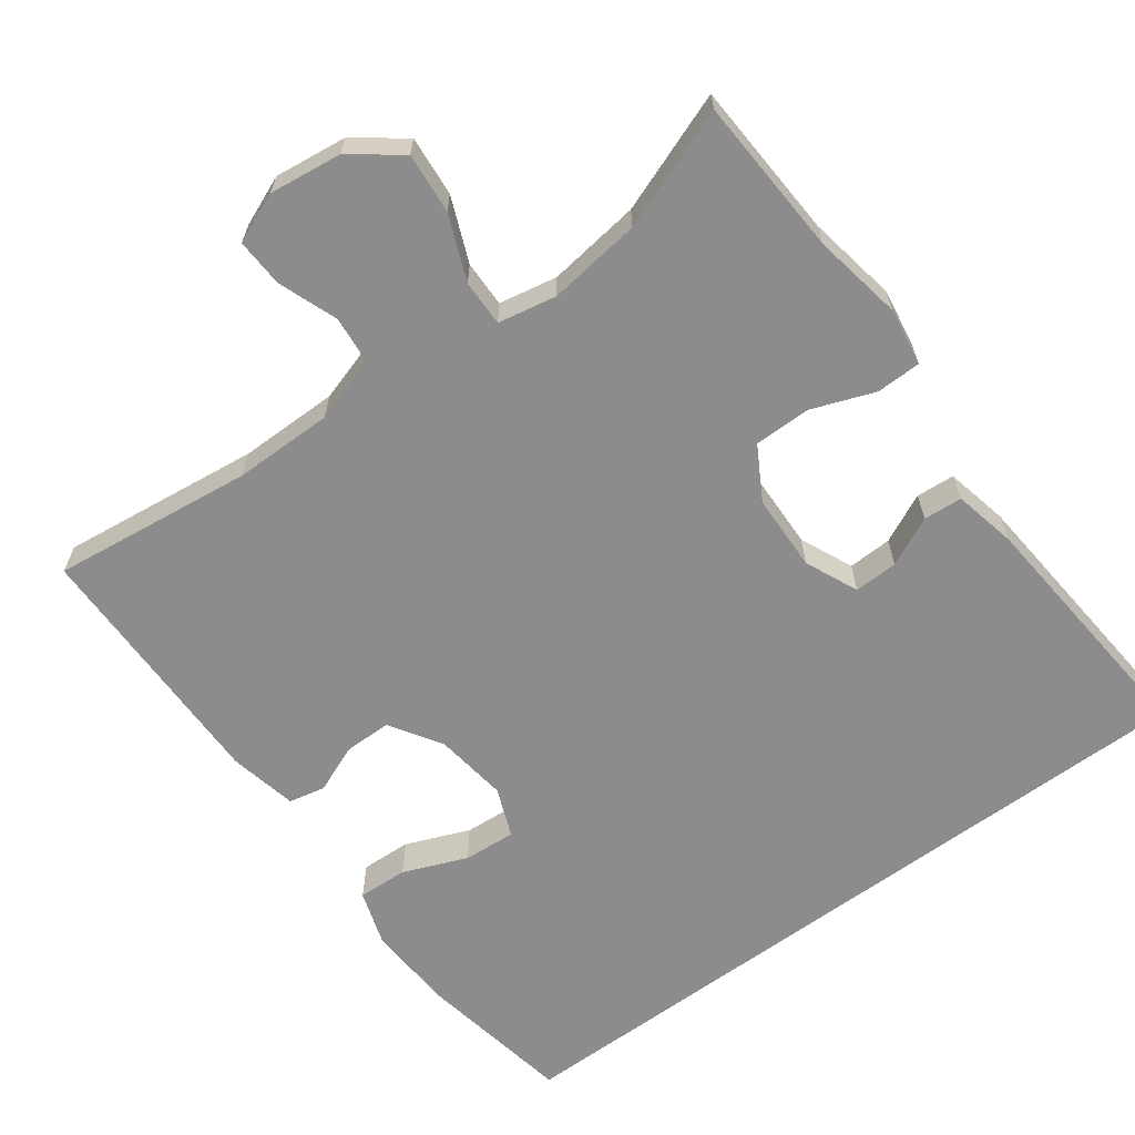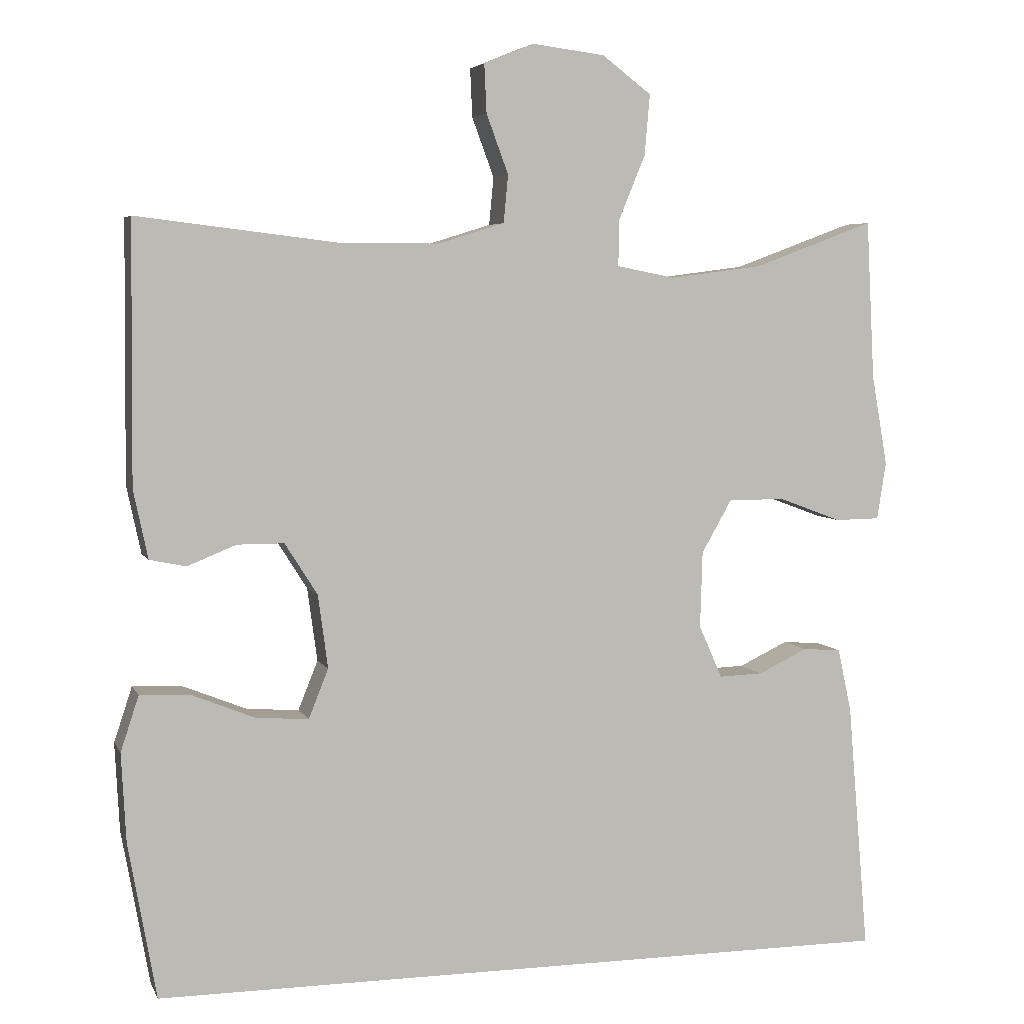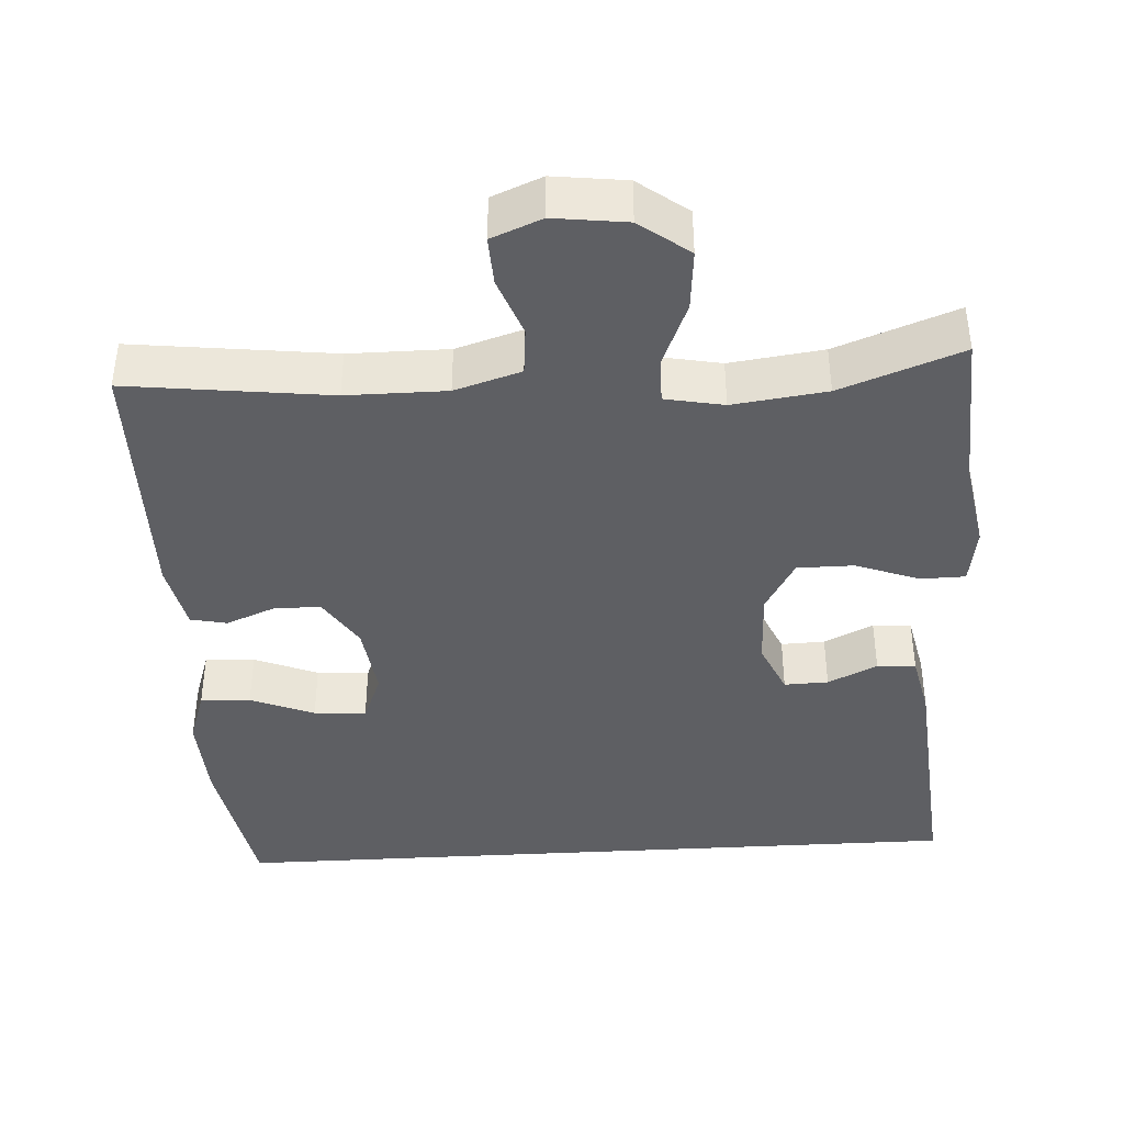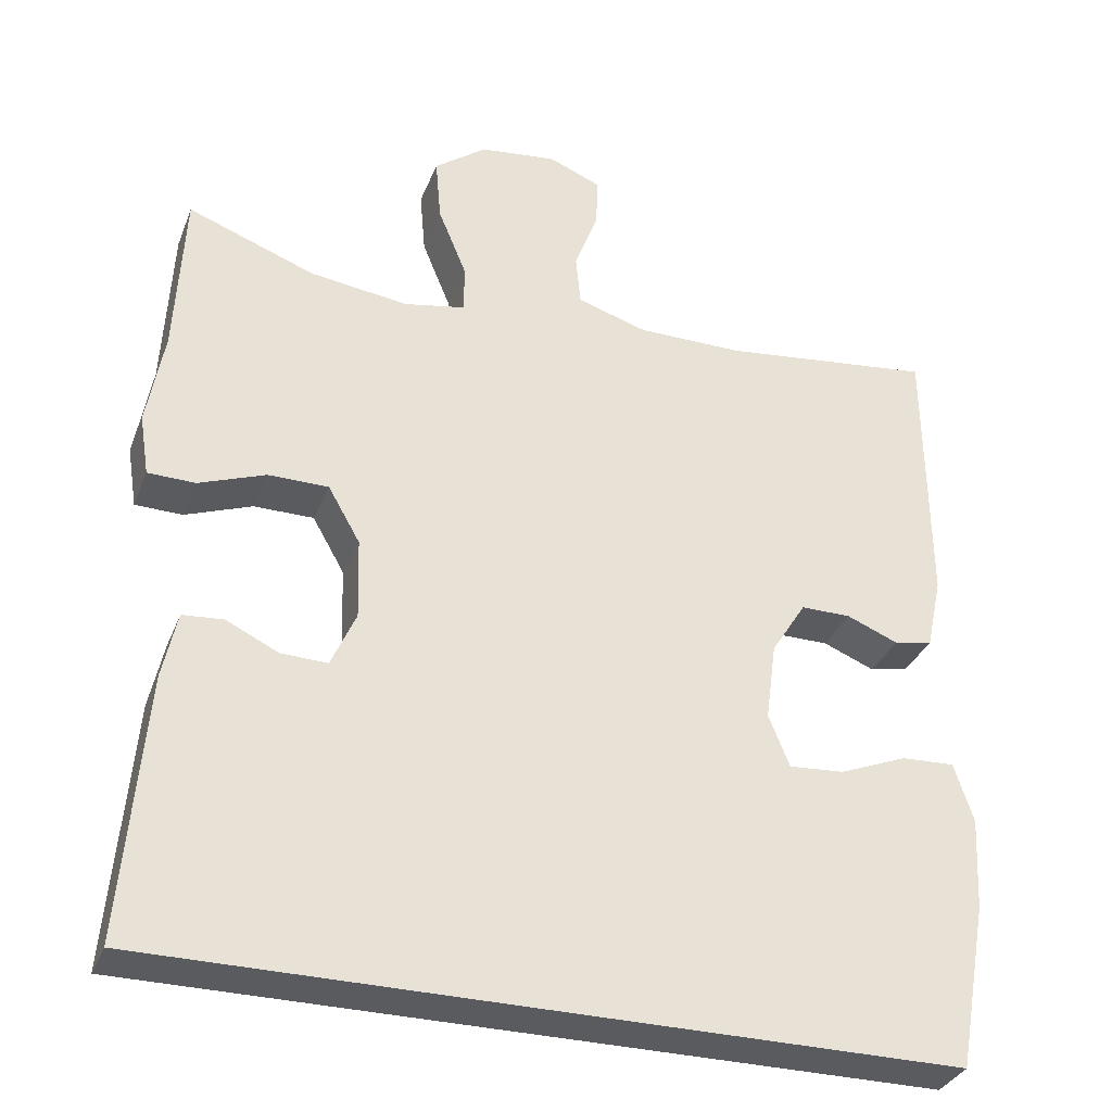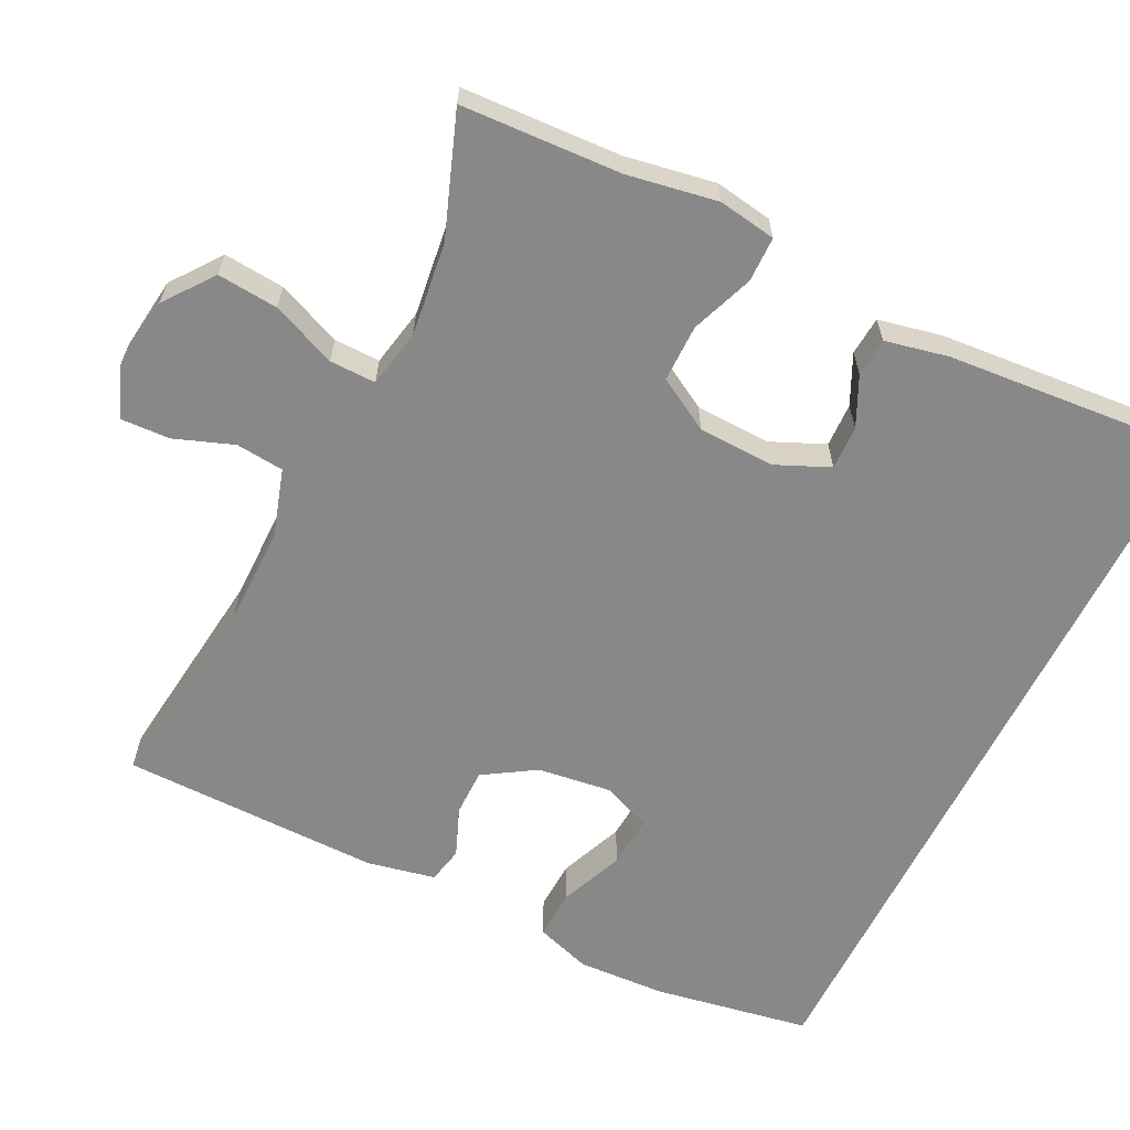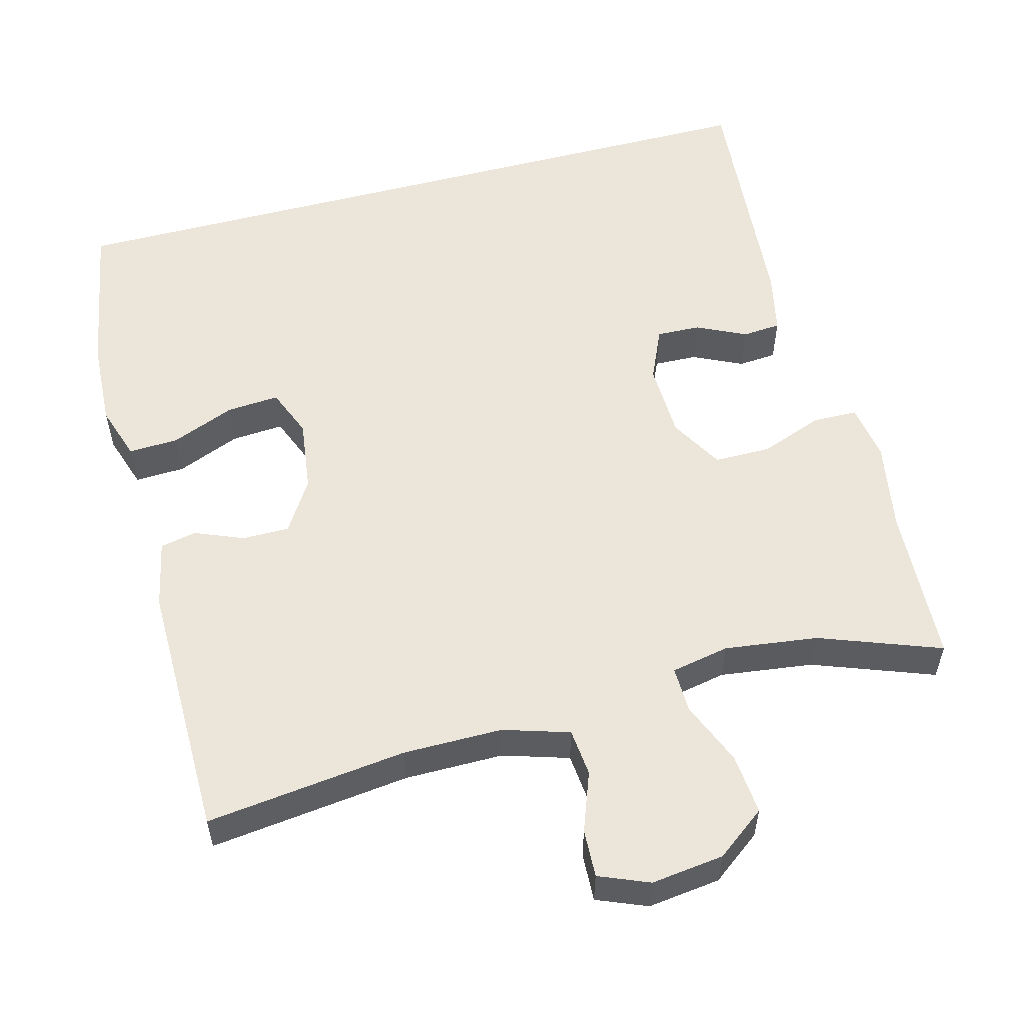
<metadata>
{"format":"obj","ext":"obj","renderer":"f3d","projection":"perspective","resolution":1024,"background":"white","views":[{"elev":-64.2,"azim":36.4,"up":"+Y"},{"elev":5.1,"azim":-16.2,"up":"+Z"},{"elev":-40.8,"azim":3.4,"up":"+Y"},{"elev":-33.1,"azim":160.5,"up":"+Z"},{"elev":-62.9,"azim":63.5,"up":"+Y"},{"elev":55.3,"azim":-14.9,"up":"+Y"}]}
</metadata>
<code>
v 0.511 0.07 -0.5
v -0.48 0.07 -0.5
v -0.517 0.07 -0.293
v -0.523 0.07 -0.177
v -0.499 0.07 -0.104
v -0.433 0.07 -0.107
v -0.349 0.07 -0.141
v -0.28 0.07 -0.146
v -0.254 0.07 -0.081
v -0.267 0.07 0.016
v -0.31 0.07 0.084
v -0.372 0.07 0.084
v -0.436 0.07 0.058
v -0.484 0.07 0.068
v -0.503 0.07 0.158
v -0.5 0.07 0.5
v -0.235 0.07 0.468
v -0.104 0.07 0.468
v -0.017 0.07 0.495
v -0.011 0.07 0.558
v -0.04 0.07 0.636
v -0.043 0.07 0.7
v 0.023 0.07 0.727
v 0.119 0.07 0.715
v 0.184 0.07 0.666
v 0.177 0.07 0.586
v 0.142 0.07 0.501
v 0.141 0.07 0.44
v 0.218 0.07 0.425
v 0.341 0.07 0.441
v 0.5 0.07 0.5
v 0.511 0.07 0.29
v 0.532 0.07 0.171
v 0.52 0.07 0.095
v 0.461 0.07 0.094
v 0.378 0.07 0.125
v 0.303 0.07 0.125
v 0.263 0.07 0.055
v 0.26 0.07 -0.046
v 0.291 0.07 -0.116
v 0.349 0.07 -0.114
v 0.414 0.07 -0.083
v 0.465 0.07 -0.087
v 0.483 0.07 -0.17
v 0.511 0 -0.5
v -0.48 0 -0.5
v -0.517 0 -0.293
v -0.523 0 -0.177
v -0.499 0 -0.104
v -0.433 0 -0.107
v -0.349 0 -0.141
v -0.28 0 -0.146
v -0.254 0 -0.081
v -0.267 0 0.016
v -0.31 0 0.084
v -0.372 0 0.084
v -0.436 0 0.058
v -0.484 0 0.068
v -0.503 0 0.158
v -0.5 0 0.5
v -0.235 0 0.468
v -0.104 0 0.468
v -0.017 0 0.495
v -0.011 0 0.558
v -0.04 0 0.636
v -0.043 0 0.7
v 0.023 0 0.727
v 0.119 0 0.715
v 0.184 0 0.666
v 0.177 0 0.586
v 0.142 0 0.501
v 0.141 0 0.44
v 0.218 0 0.425
v 0.341 0 0.441
v 0.5 0 0.5
v 0.511 0 0.29
v 0.532 0 0.171
v 0.52 0 0.095
v 0.461 0 0.094
v 0.378 0 0.125
v 0.303 0 0.125
v 0.263 0 0.055
v 0.26 0 -0.046
v 0.291 0 -0.116
v 0.349 0 -0.114
v 0.414 0 -0.083
v 0.465 0 -0.087
v 0.483 0 -0.17
f 43 44 1
f 42 43 1
f 41 42 1
f 2 3 4
f 1 2 4
f 41 1 4
f 40 41 4
f 34 35 36
f 33 34 36
f 32 33 36
f 32 36 37
f 31 32 37
f 30 31 37
f 29 30 37 38
f 25 26 27
f 24 25 27
f 23 24 27
f 22 23 27
f 21 22 27
f 20 21 27
f 19 20 27 28
f 18 19 28
f 29 38 39
f 28 29 39
f 18 28 39
f 17 18 39
f 15 16 17
f 14 15 17
f 13 14 17
f 12 13 17
f 4 5 6 7
f 4 7 8
f 40 4 8
f 39 40 8 9
f 17 39 9 10
f 11 12 17
f 10 11 17
f 45 88 87
f 45 87 86
f 45 86 85
f 48 47 46
f 48 46 45
f 48 45 85
f 48 85 84
f 80 79 78
f 80 78 77
f 80 77 76
f 81 80 76
f 81 76 75
f 81 75 74
f 82 81 74 73
f 71 70 69
f 71 69 68
f 71 68 67
f 71 67 66
f 71 66 65
f 71 65 64
f 72 71 64 63
f 72 63 62
f 83 82 73
f 83 73 72
f 83 72 62
f 83 62 61
f 61 60 59
f 61 59 58
f 61 58 57
f 61 57 56
f 51 50 49 48
f 52 51 48
f 52 48 84
f 53 52 84 83
f 54 53 83 61
f 61 56 55
f 61 55 54
f 1 45 46 2
f 2 46 47 3
f 3 47 48 4
f 4 48 49 5
f 5 49 50 6
f 6 50 51 7
f 7 51 52 8
f 8 52 53 9
f 9 53 54 10
f 10 54 55 11
f 11 55 56 12
f 12 56 57 13
f 13 57 58 14
f 14 58 59 15
f 15 59 60 16
f 16 60 61 17
f 17 61 62 18
f 18 62 63 19
f 19 63 64 20
f 20 64 65 21
f 21 65 66 22
f 22 66 67 23
f 23 67 68 24
f 24 68 69 25
f 25 69 70 26
f 26 70 71 27
f 27 71 72 28
f 28 72 73 29
f 29 73 74 30
f 30 74 75 31
f 31 75 76 32
f 32 76 77 33
f 33 77 78 34
f 34 78 79 35
f 35 79 80 36
f 36 80 81 37
f 37 81 82 38
f 38 82 83 39
f 39 83 84 40
f 40 84 85 41
f 41 85 86 42
f 42 86 87 43
f 43 87 88 44
f 44 88 45 1

</code>
